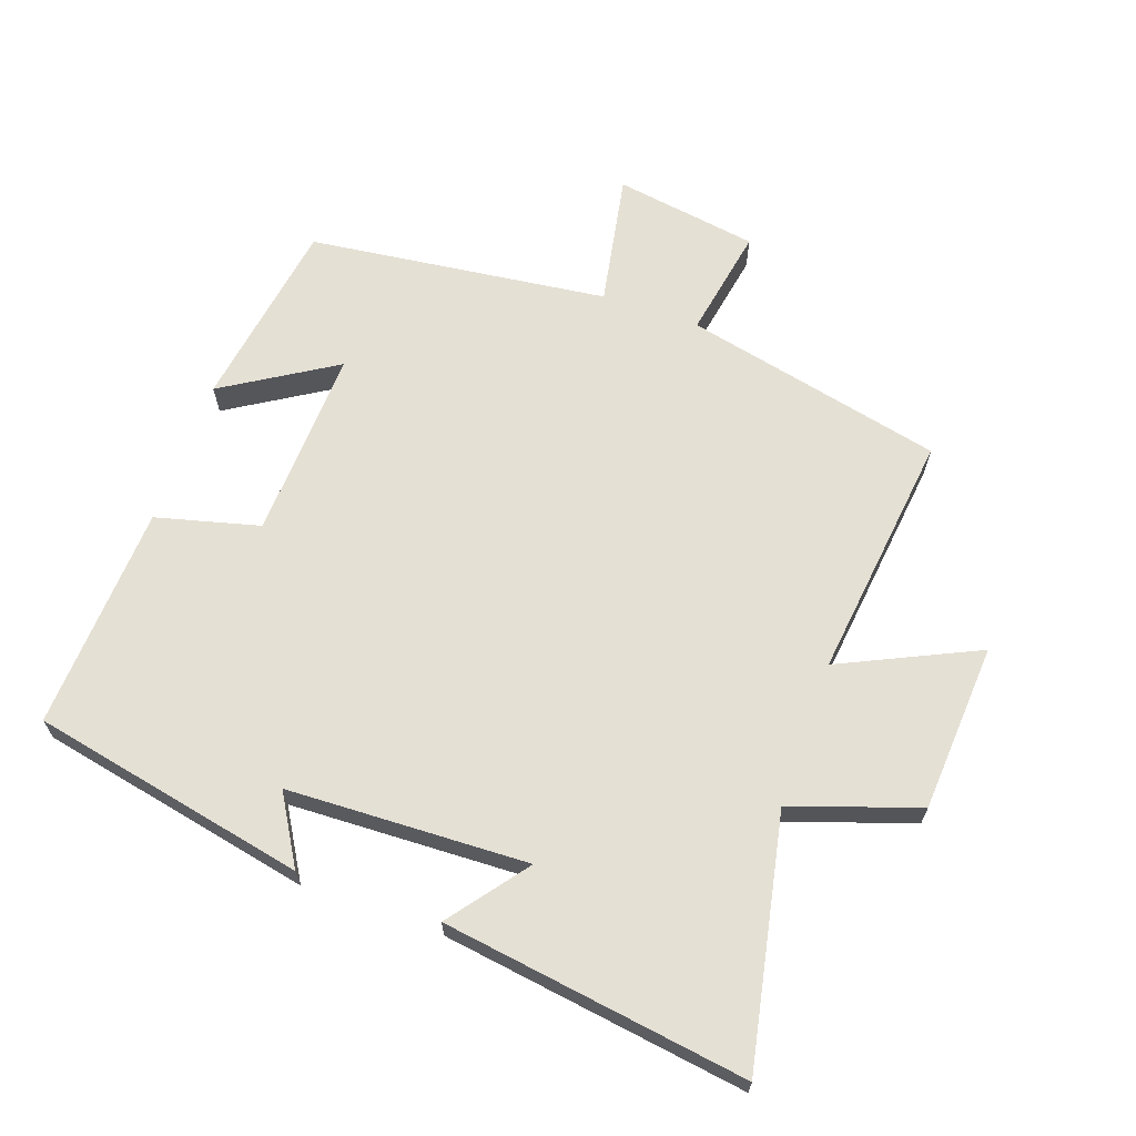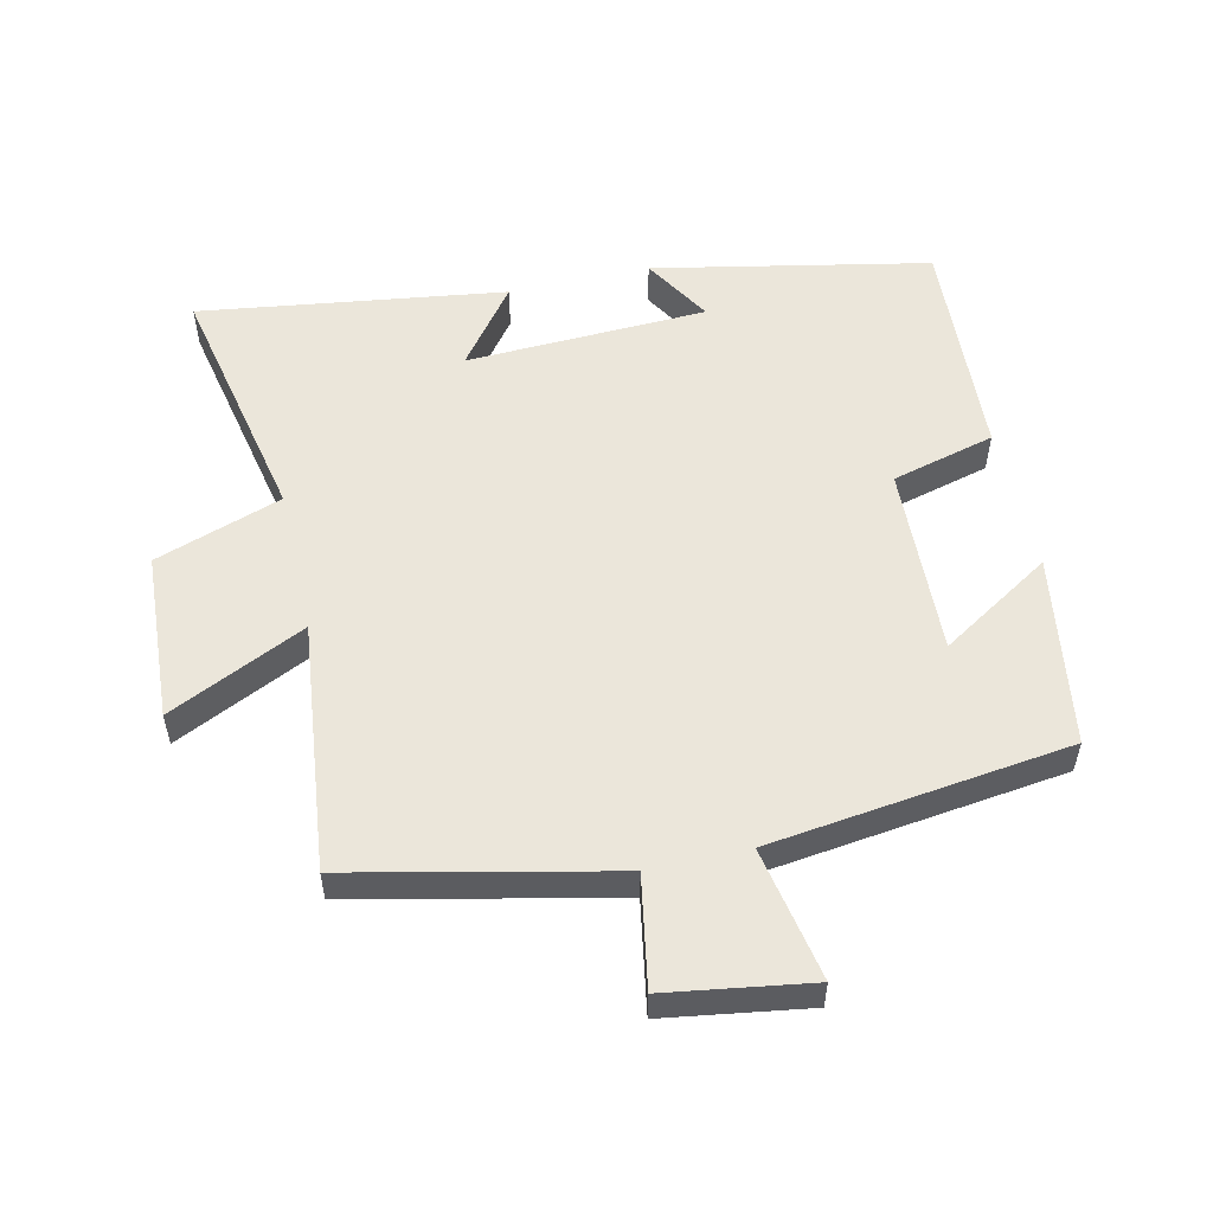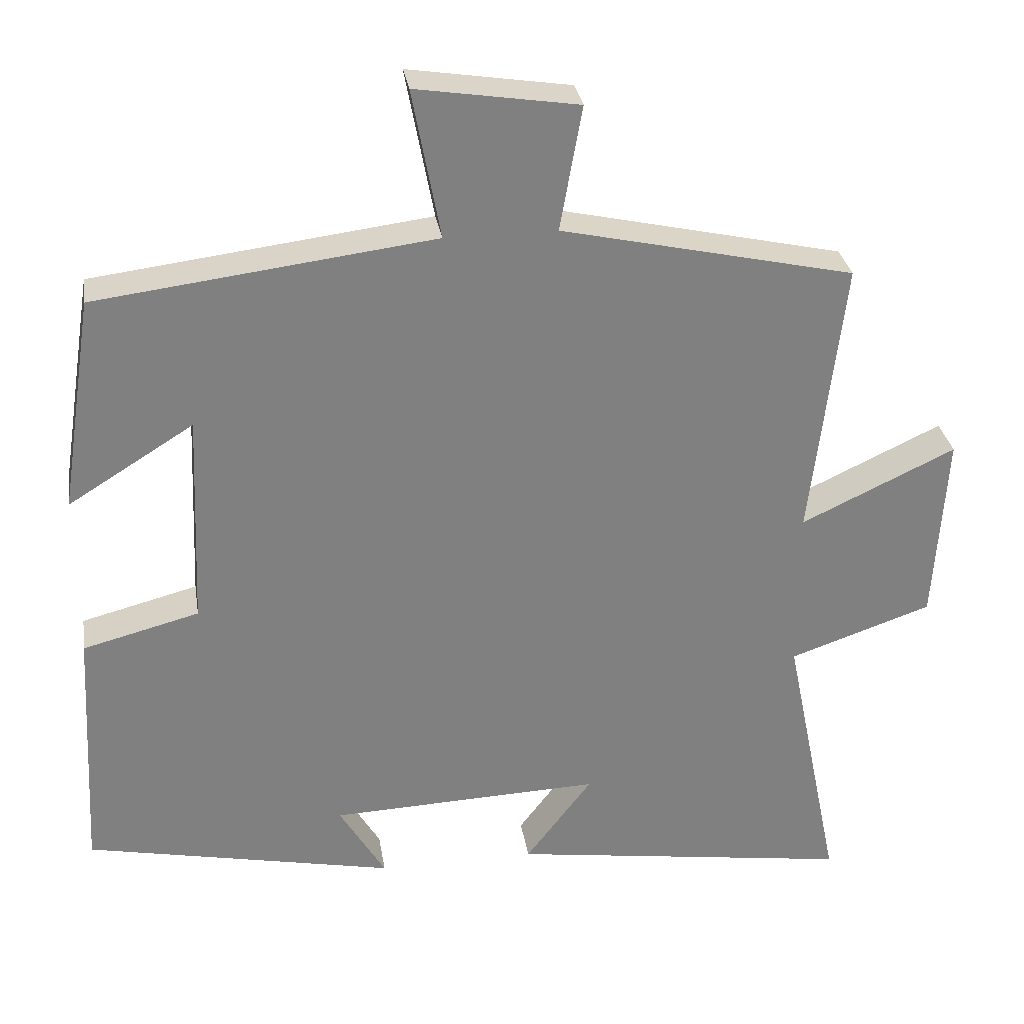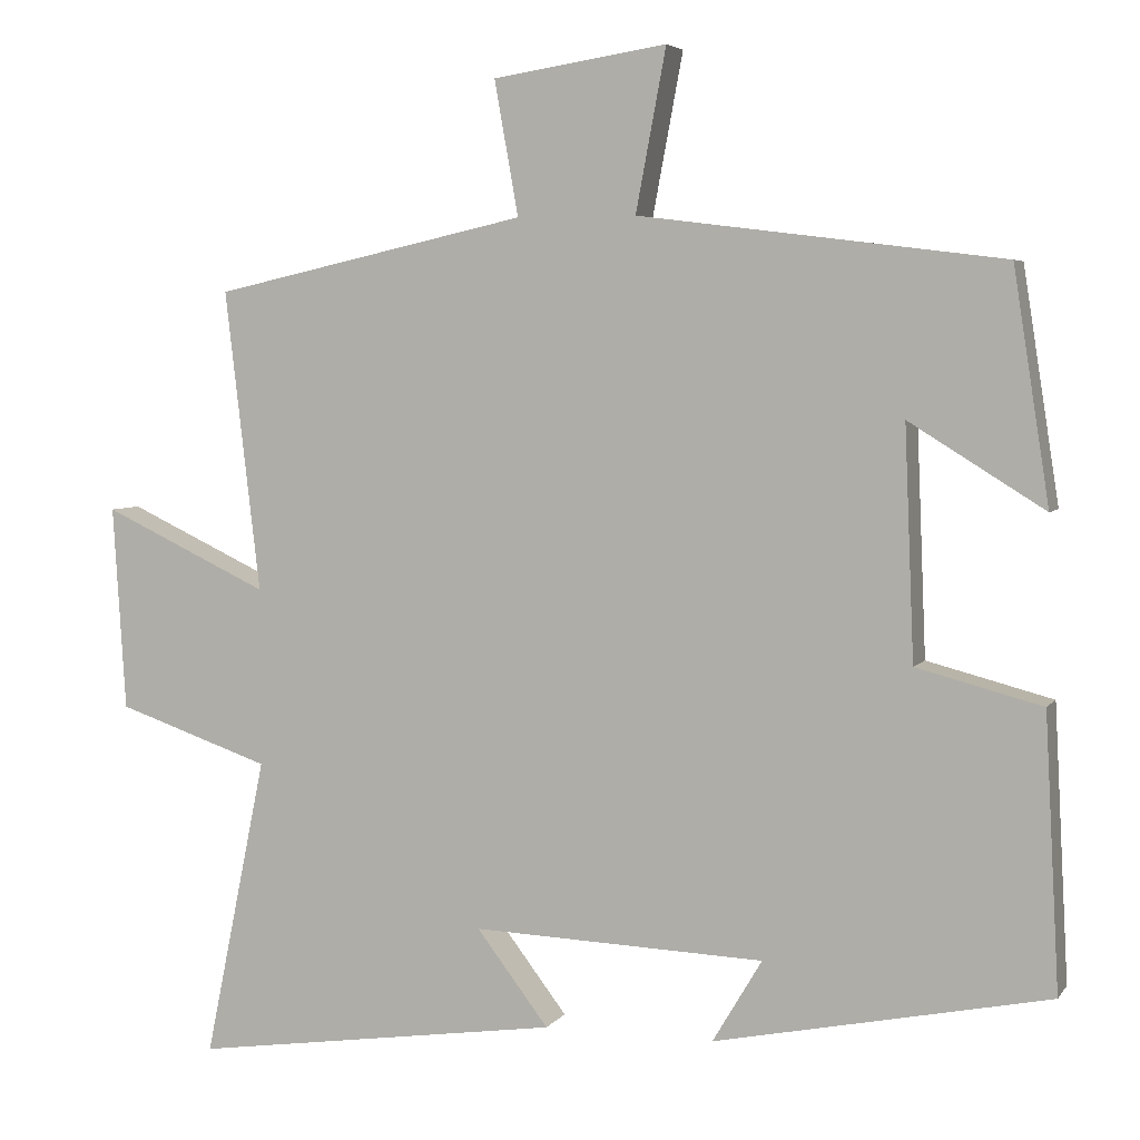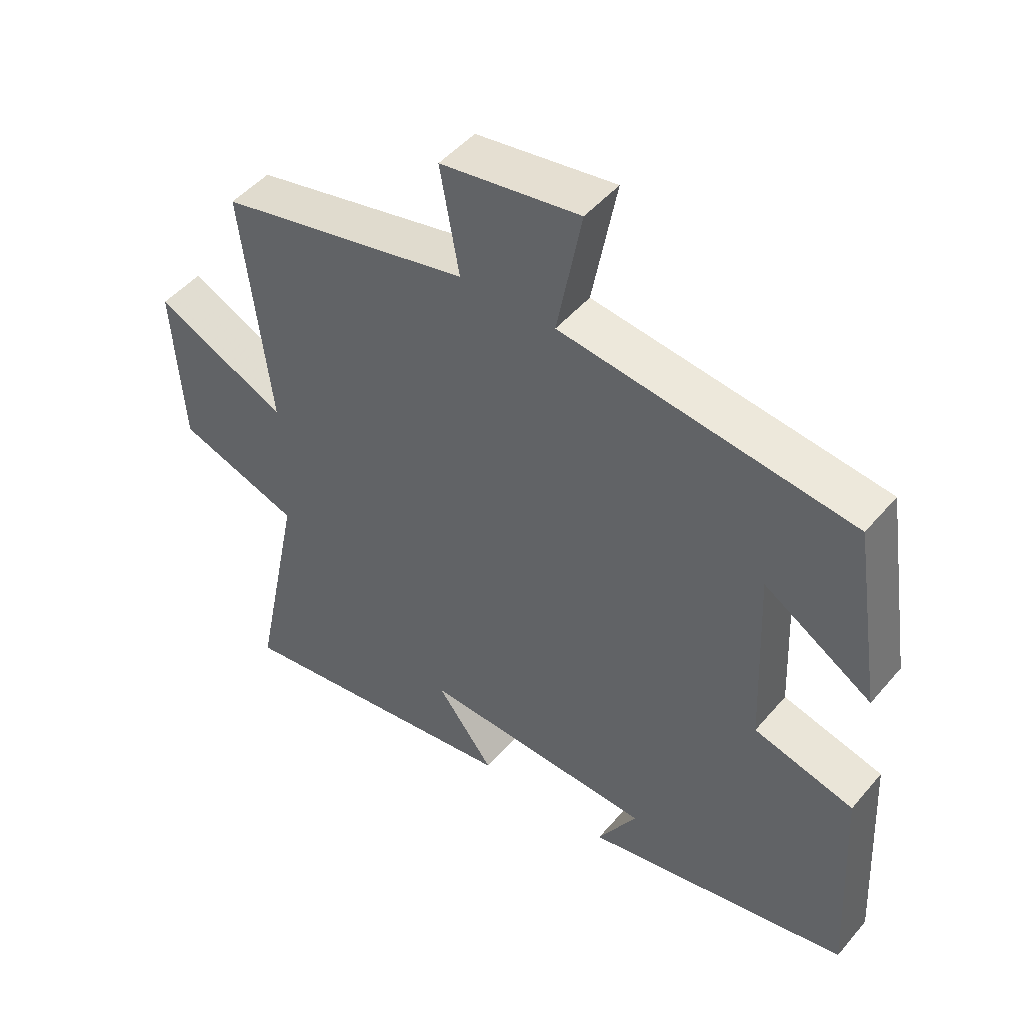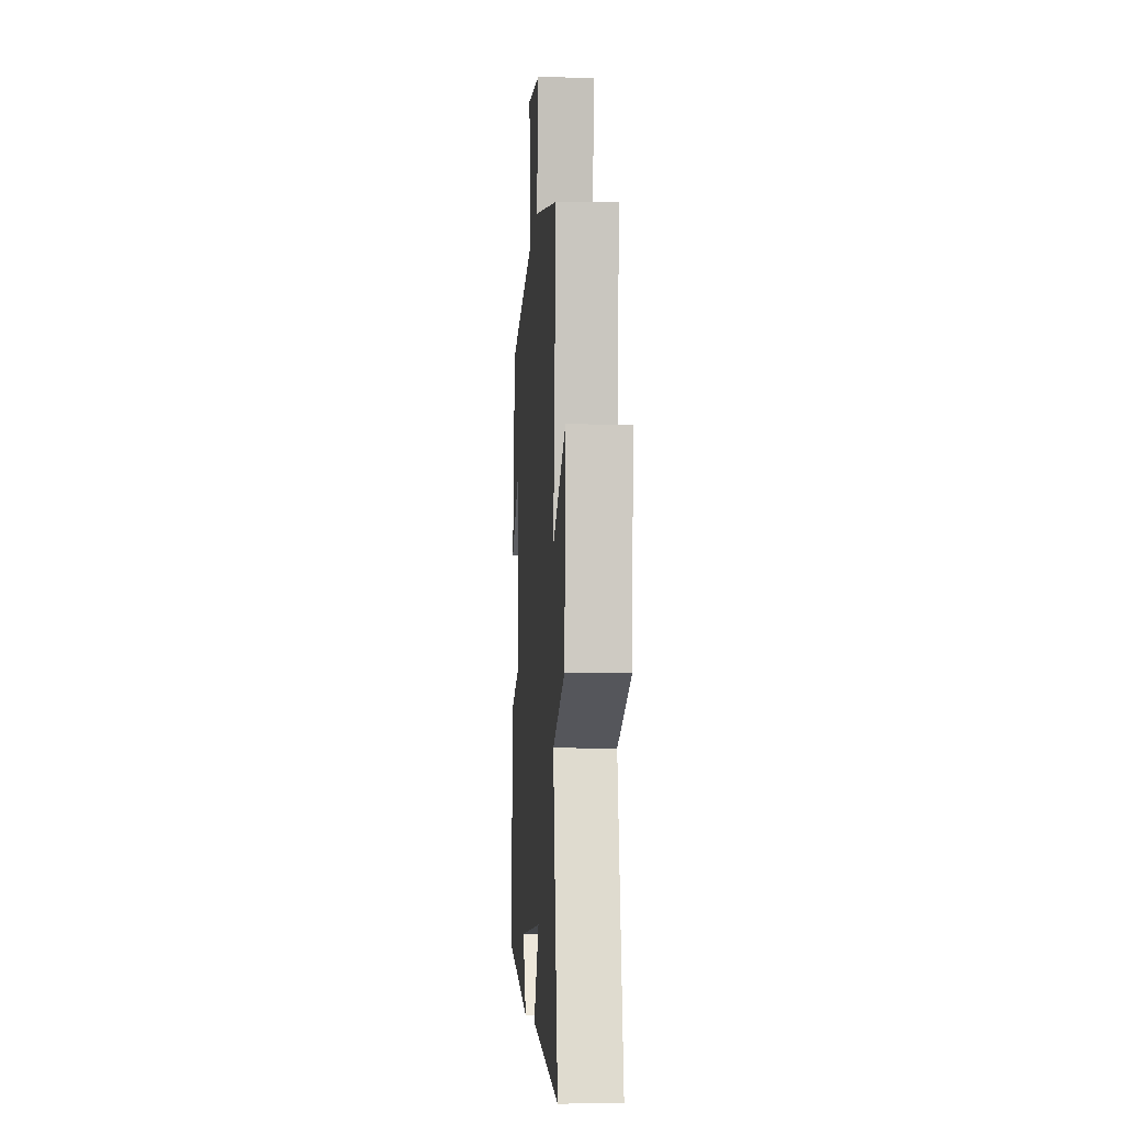
<metadata>
{"format":"obj","ext":"obj","renderer":"f3d","projection":"perspective","resolution":1024,"background":"white","views":[{"elev":65.9,"azim":-160.5,"up":"+Y"},{"elev":54.7,"azim":-12.9,"up":"+Y"},{"elev":30.3,"azim":171.1,"up":"+Z"},{"elev":4.7,"azim":18.8,"up":"+Z"},{"elev":48.1,"azim":38.2,"up":"+Z"},{"elev":-7.3,"azim":-93.6,"up":"+Z"}]}
</metadata>
<code>
v -0.577 0.07 -0.566
v -0.5 0.07 -0.189
v -0.692 0.07 -0.123
v -0.708 0.07 0.133
v -0.5 0.07 0.035
v -0.544 0.07 0.412
v -0.15 0.07 0.5
v -0.18 0.07 0.668
v 0.038 0.07 0.702
v 0 0.07 0.5
v 0.455 0.07 0.443
v 0.5 0.07 0.153
v 0.331 0.07 0.258
v 0.343 0.07 -0.032
v 0.5 0.07 -0.073
v 0.518 0.07 -0.415
v 0.1 0.07 -0.5
v 0.162 0.07 -0.396
v -0.204 0.07 -0.382
v -0.114 0.07 -0.5
v -0.577 0 -0.566
v -0.5 0 -0.189
v -0.692 0 -0.123
v -0.708 0 0.133
v -0.5 0 0.035
v -0.544 0 0.412
v -0.15 0 0.5
v -0.18 0 0.668
v 0.038 0 0.702
v 0 0 0.5
v 0.455 0 0.443
v 0.5 0 0.153
v 0.331 0 0.258
v 0.343 0 -0.032
v 0.5 0 -0.073
v 0.518 0 -0.415
v 0.1 0 -0.5
v 0.162 0 -0.396
v -0.204 0 -0.382
v -0.114 0 -0.5
f 19 20 1 2
f 18 19 2
f 15 16 17 18
f 14 15 18 2
f 13 14 2 3
f 10 11 12 13
f 7 8 9 10
f 5 6 7 10
f 5 10 13
f 3 4 5
f 3 5 13
f 22 21 40 39
f 22 39 38
f 38 37 36 35
f 22 38 35 34
f 23 22 34 33
f 33 32 31 30
f 30 29 28 27
f 30 27 26 25
f 33 30 25
f 25 24 23
f 33 25 23
f 1 21 22 2
f 2 22 23 3
f 3 23 24 4
f 4 24 25 5
f 5 25 26 6
f 6 26 27 7
f 7 27 28 8
f 8 28 29 9
f 9 29 30 10
f 10 30 31 11
f 11 31 32 12
f 12 32 33 13
f 13 33 34 14
f 14 34 35 15
f 15 35 36 16
f 16 36 37 17
f 17 37 38 18
f 18 38 39 19
f 19 39 40 20
f 20 40 21 1

</code>
